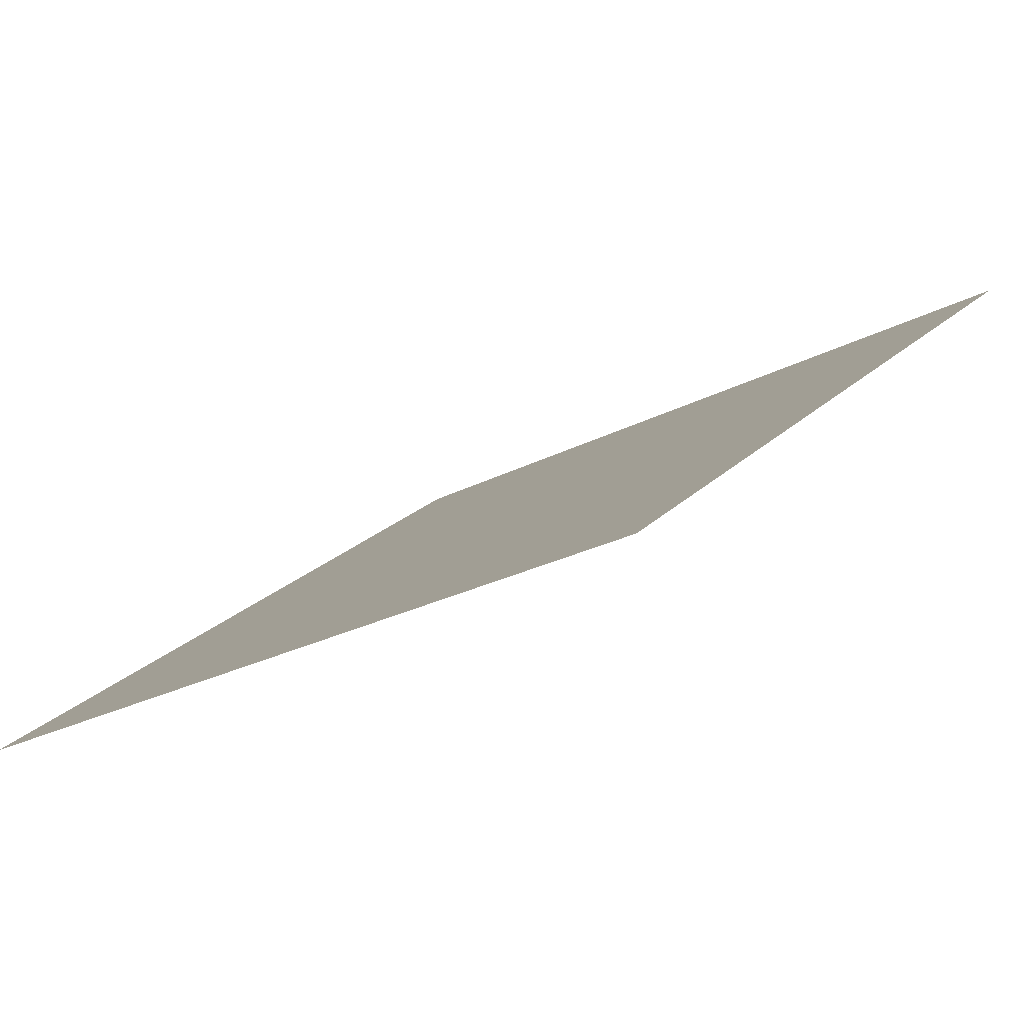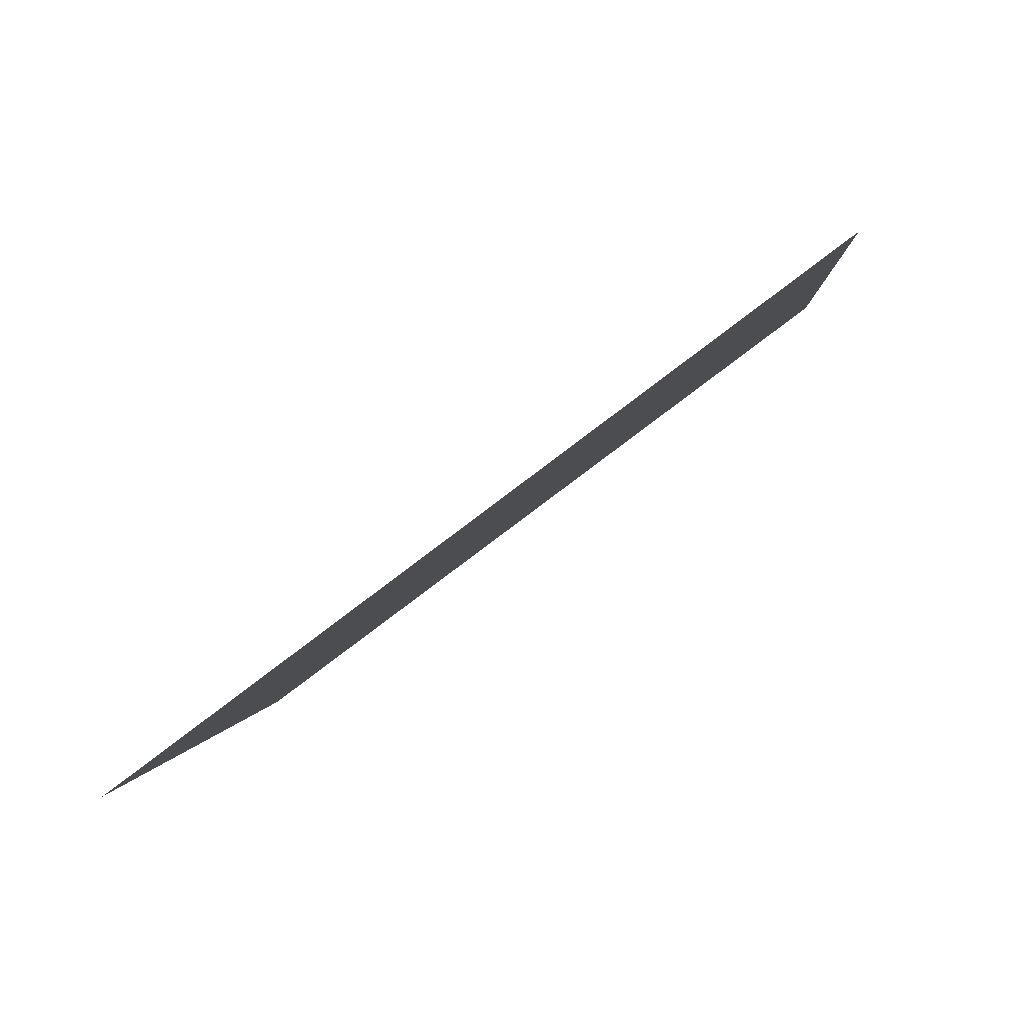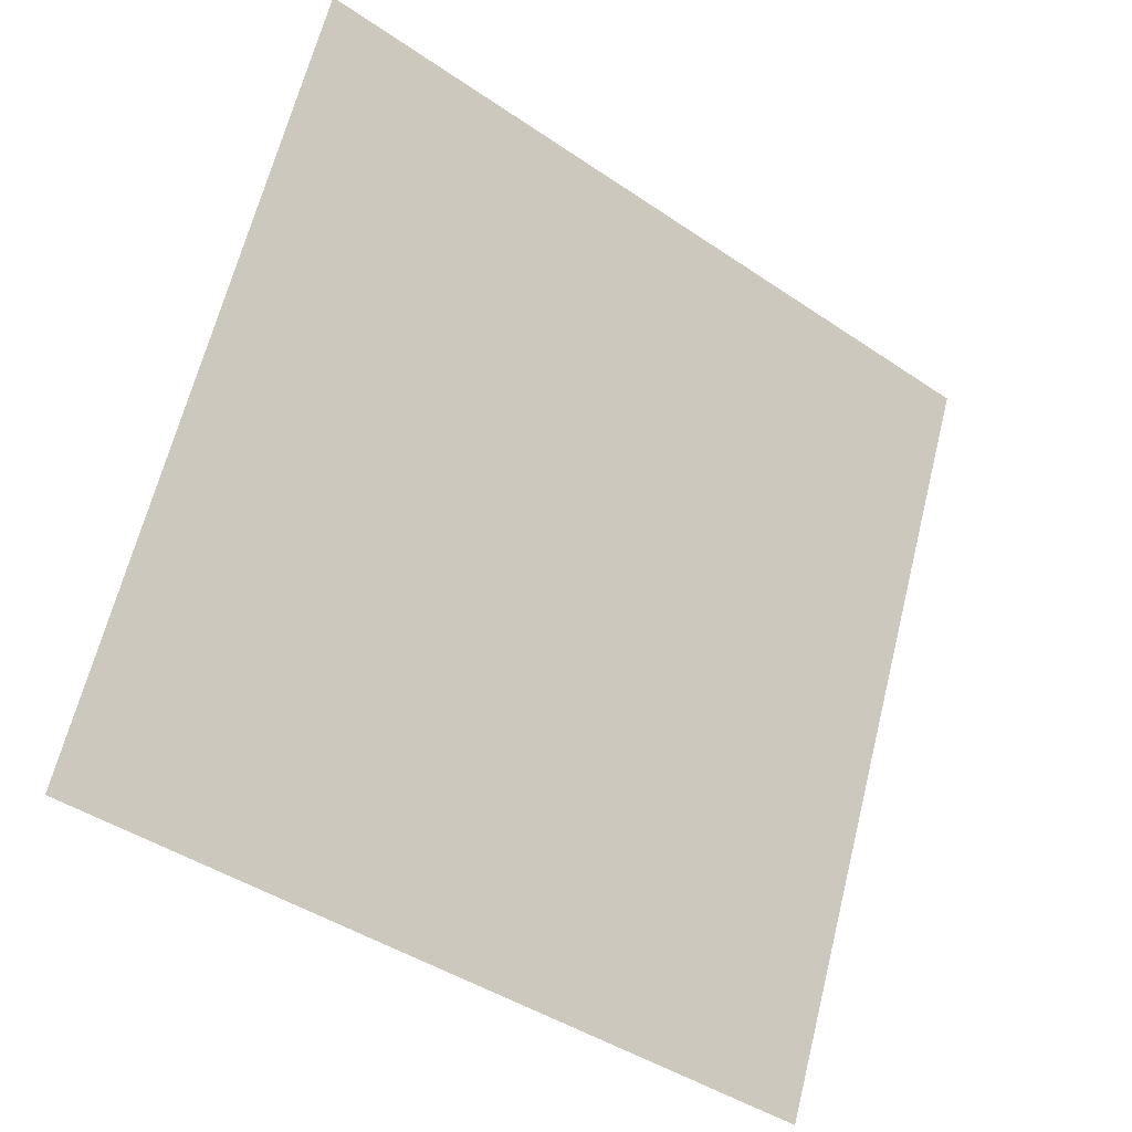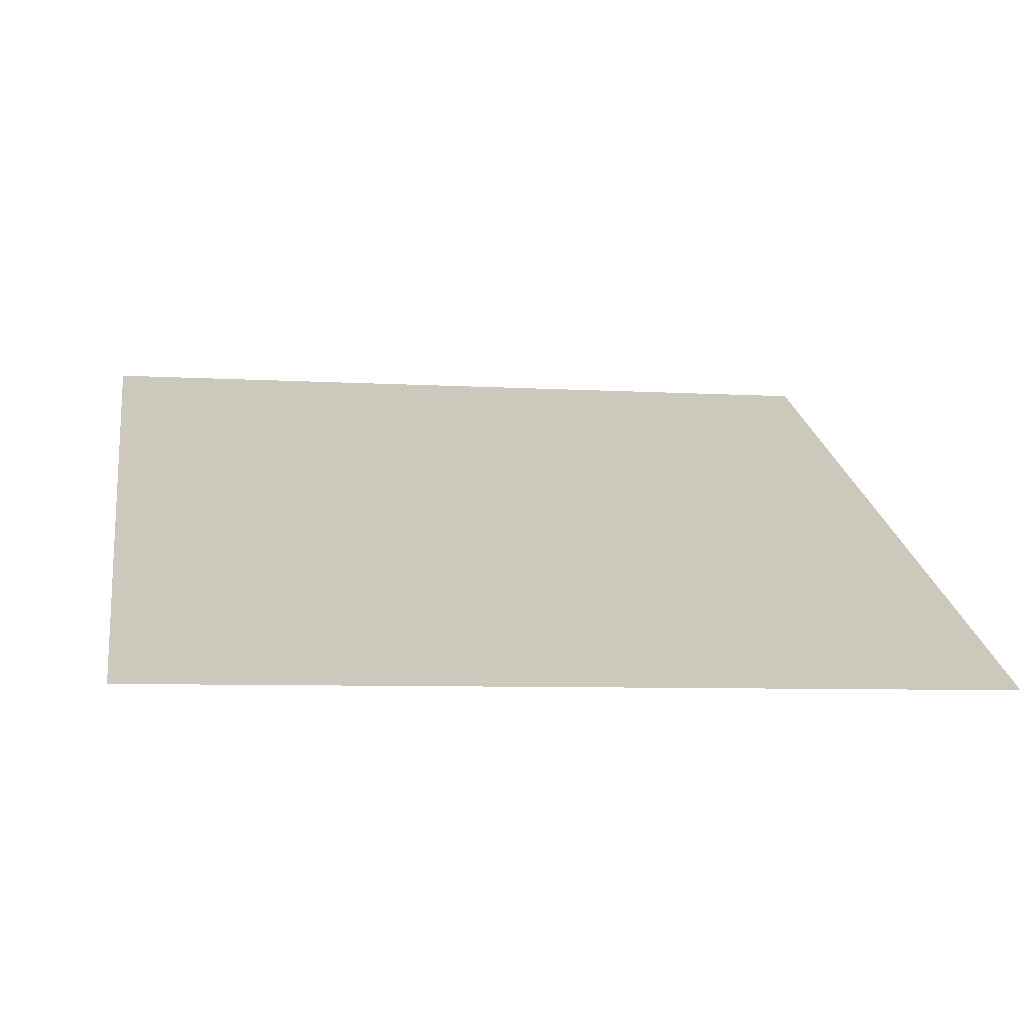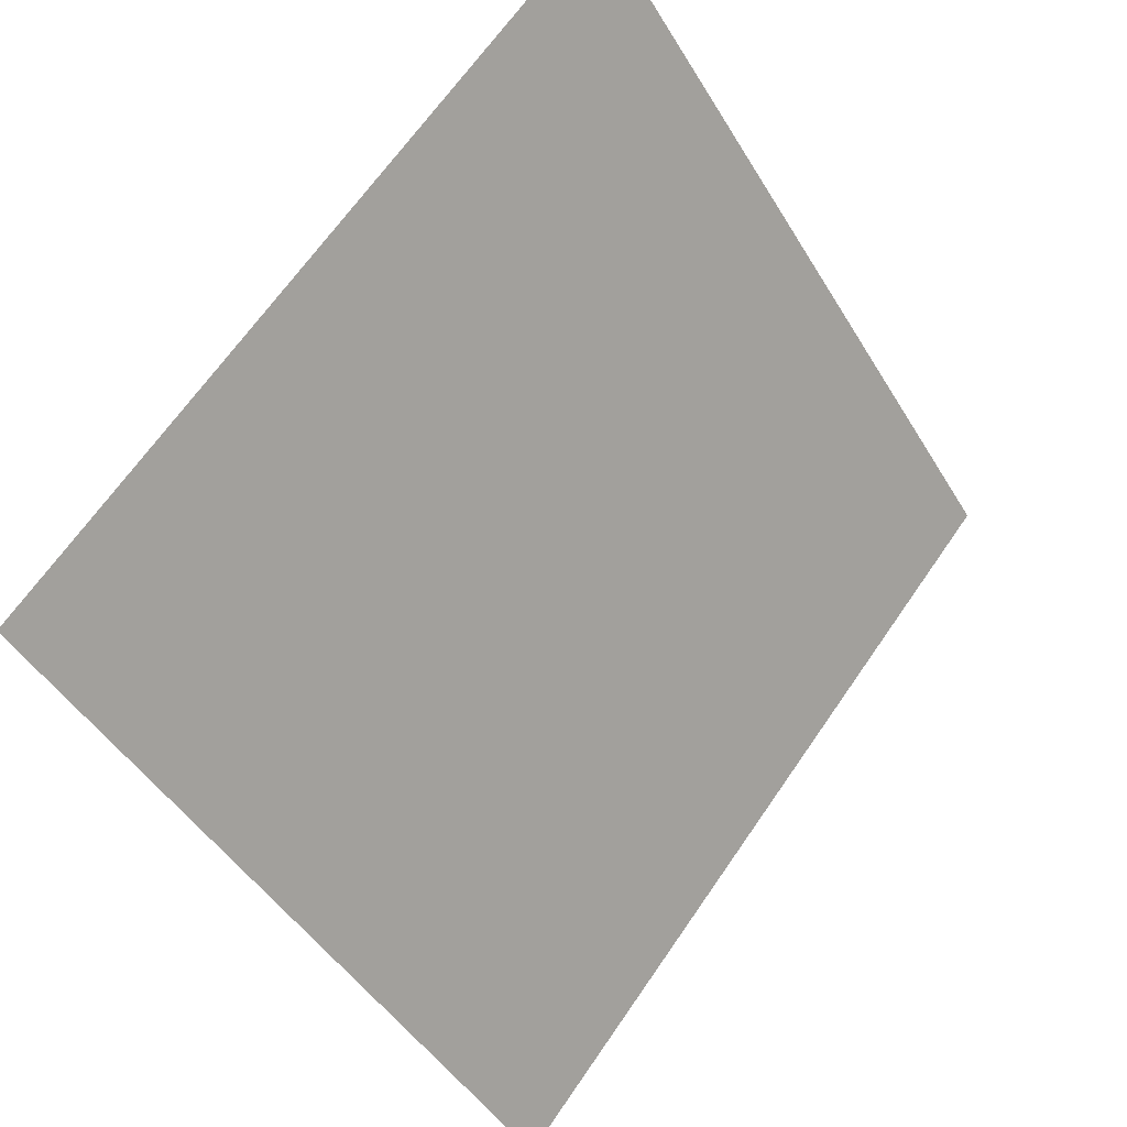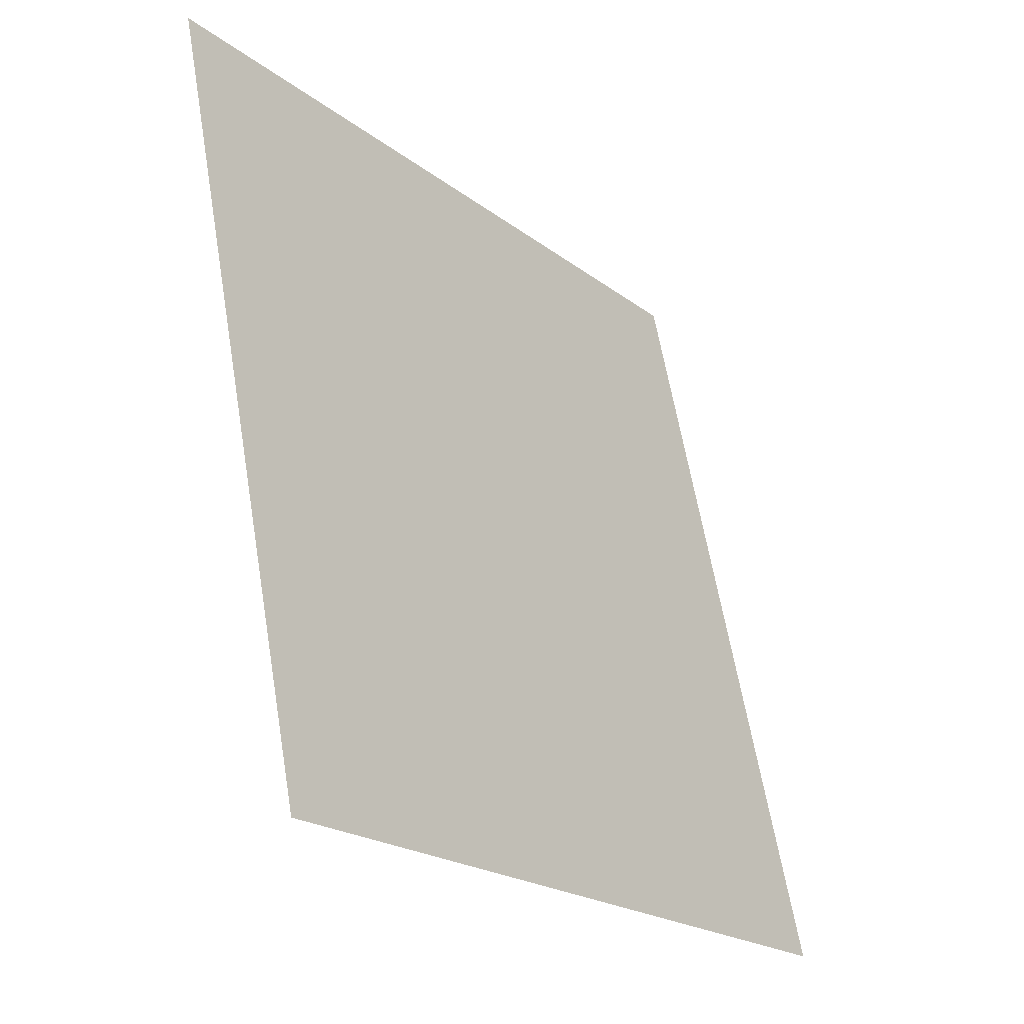
<metadata>
{"format":"obj","ext":"obj","renderer":"f3d","projection":"perspective","resolution":1024,"background":"white","views":[{"elev":-22.7,"azim":-138.6,"up":"+Y"},{"elev":2.2,"azim":-84.9,"up":"+Y"},{"elev":63.7,"azim":104.6,"up":"+Y"},{"elev":-14.9,"azim":170.7,"up":"+Y"},{"elev":66.9,"azim":-56.9,"up":"+Z"},{"elev":62.7,"azim":-100.9,"up":"+Z"}]}
</metadata>
<code>
v -0.1215 0.8872 0.6397
v -0.1281 0.8873 0.6397
v -0.128 0.8912 0.645
v -0.1214 0.8911 0.6449
f 4 3 2 1

</code>
